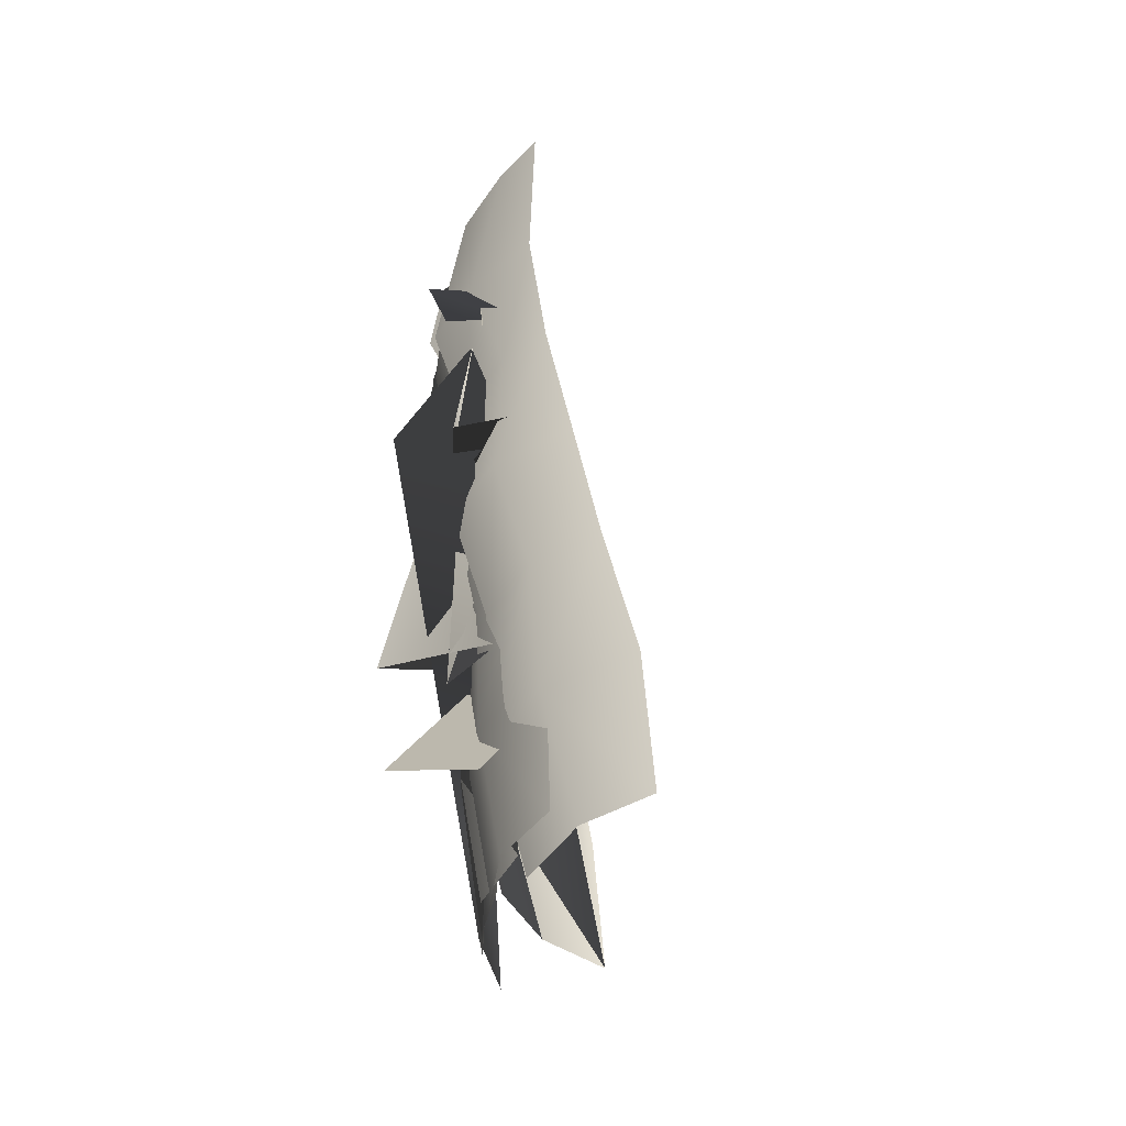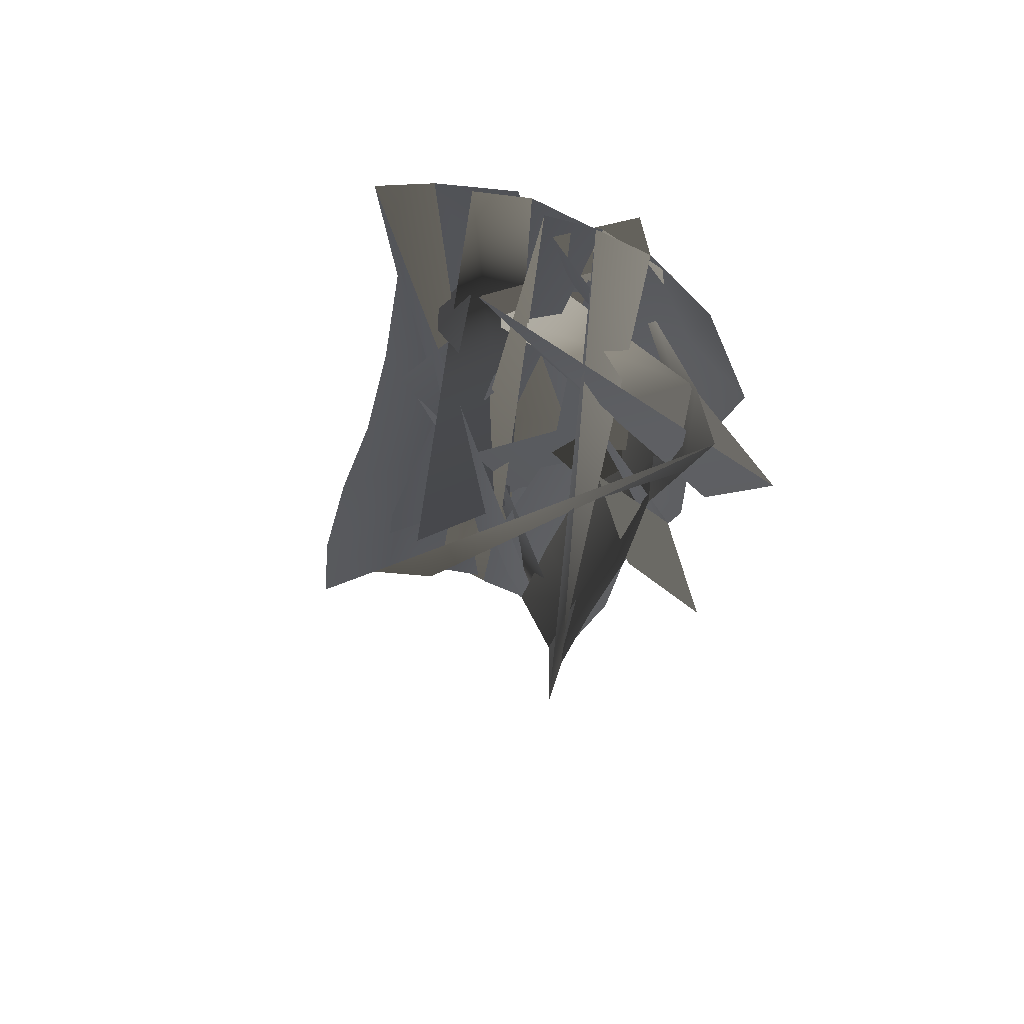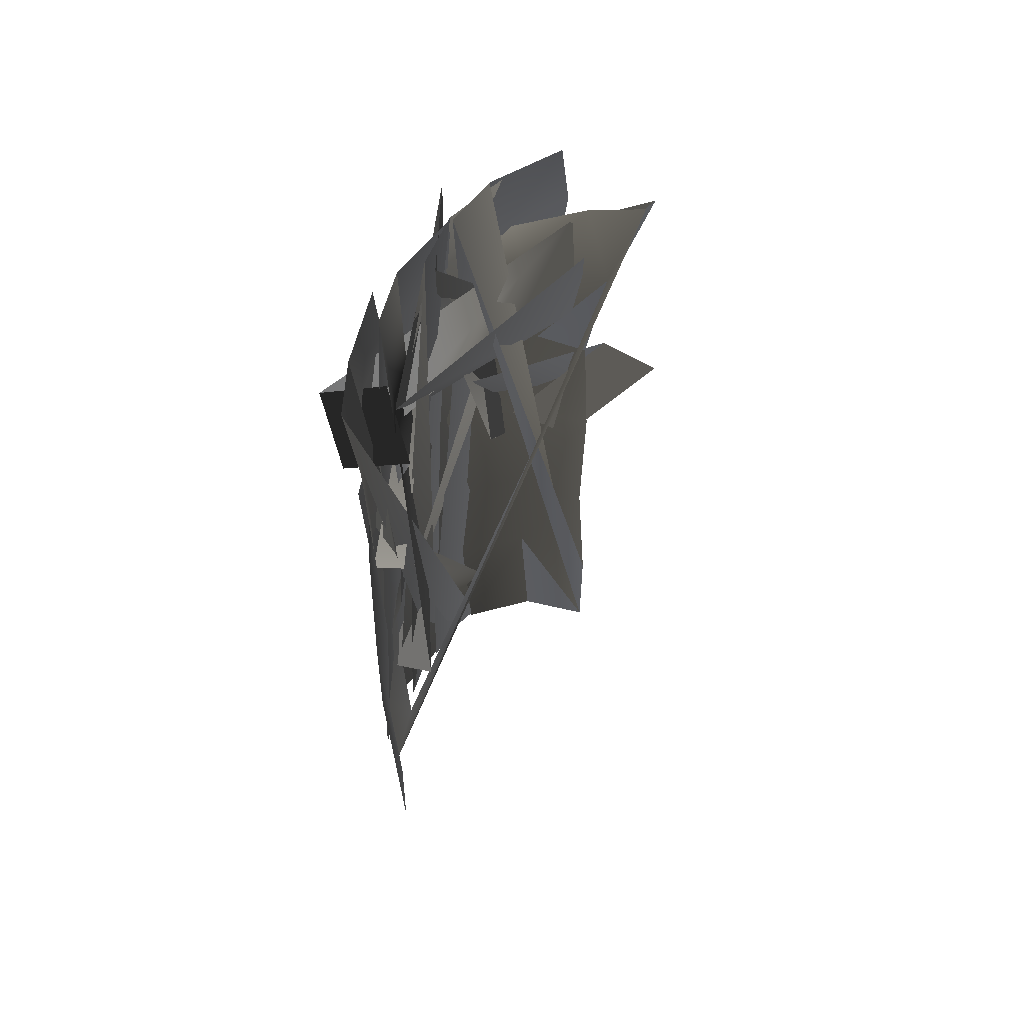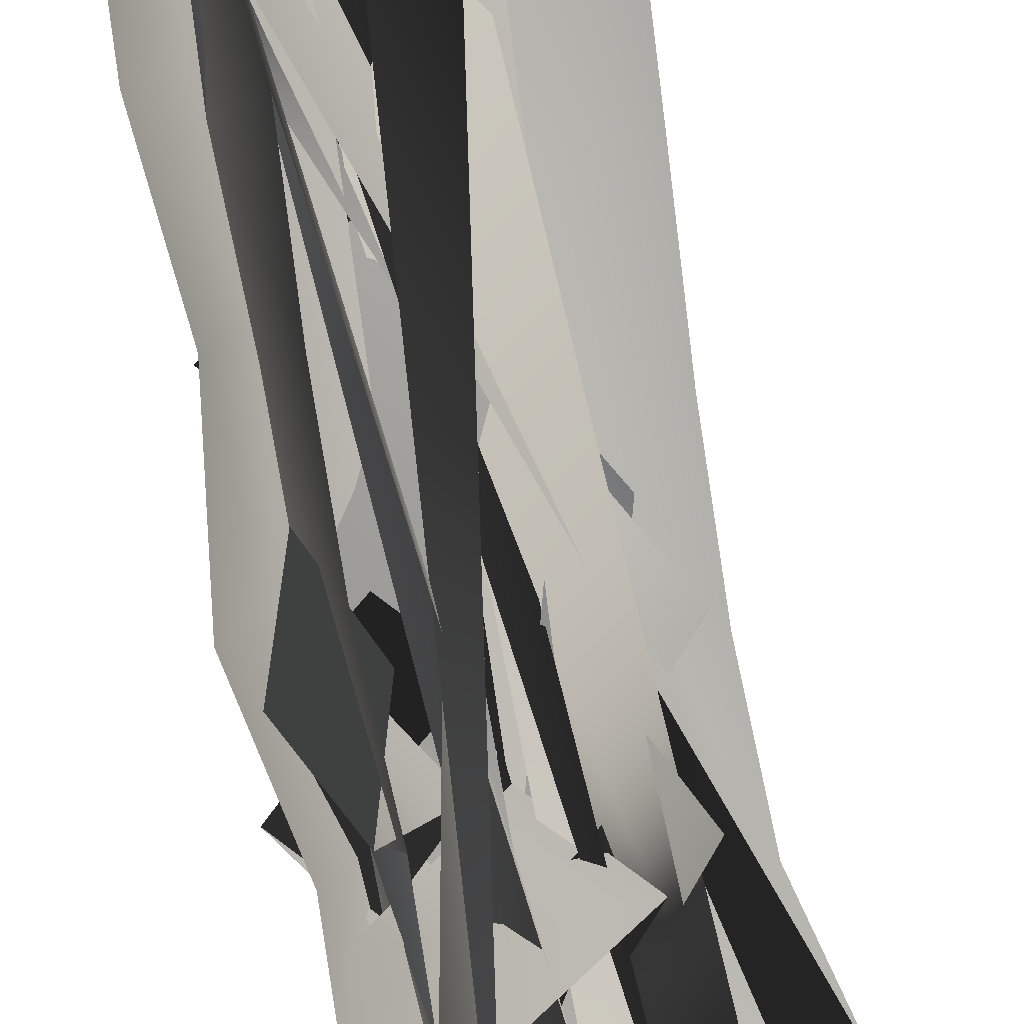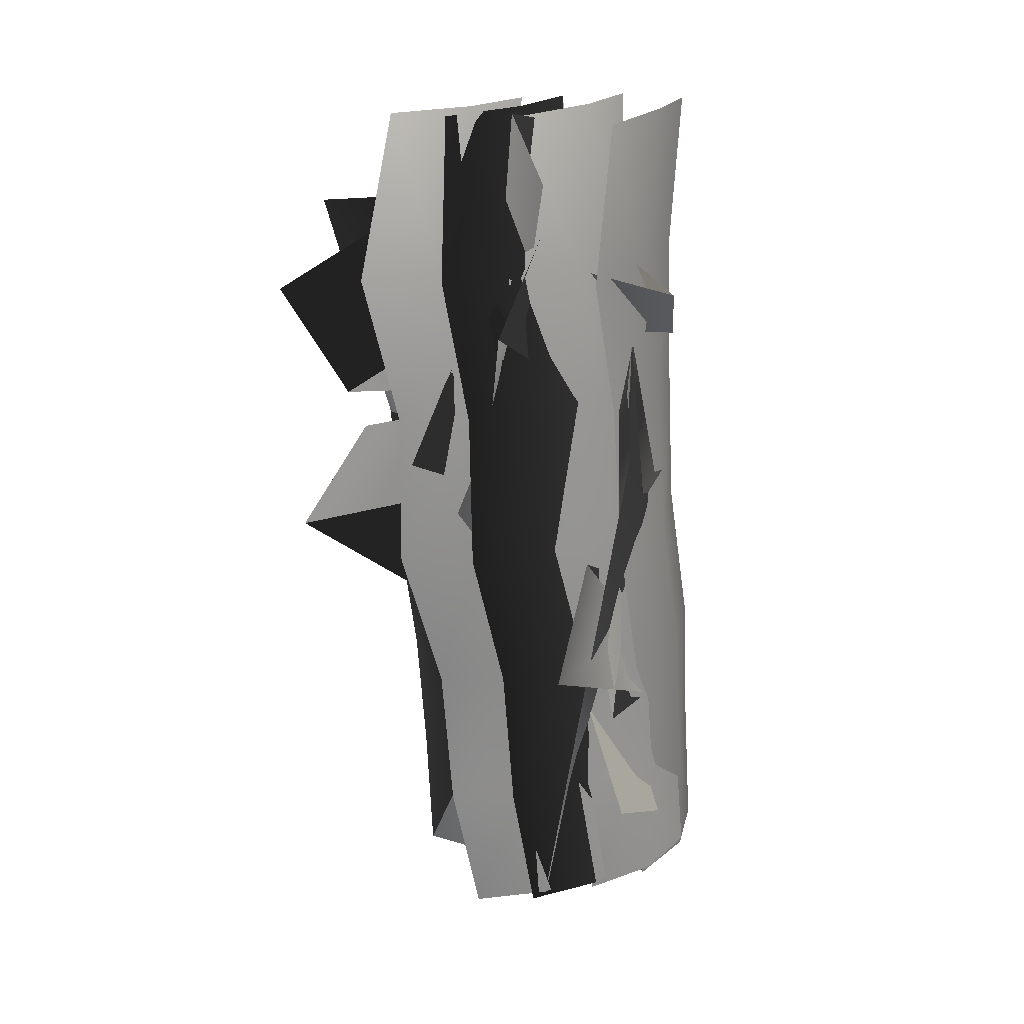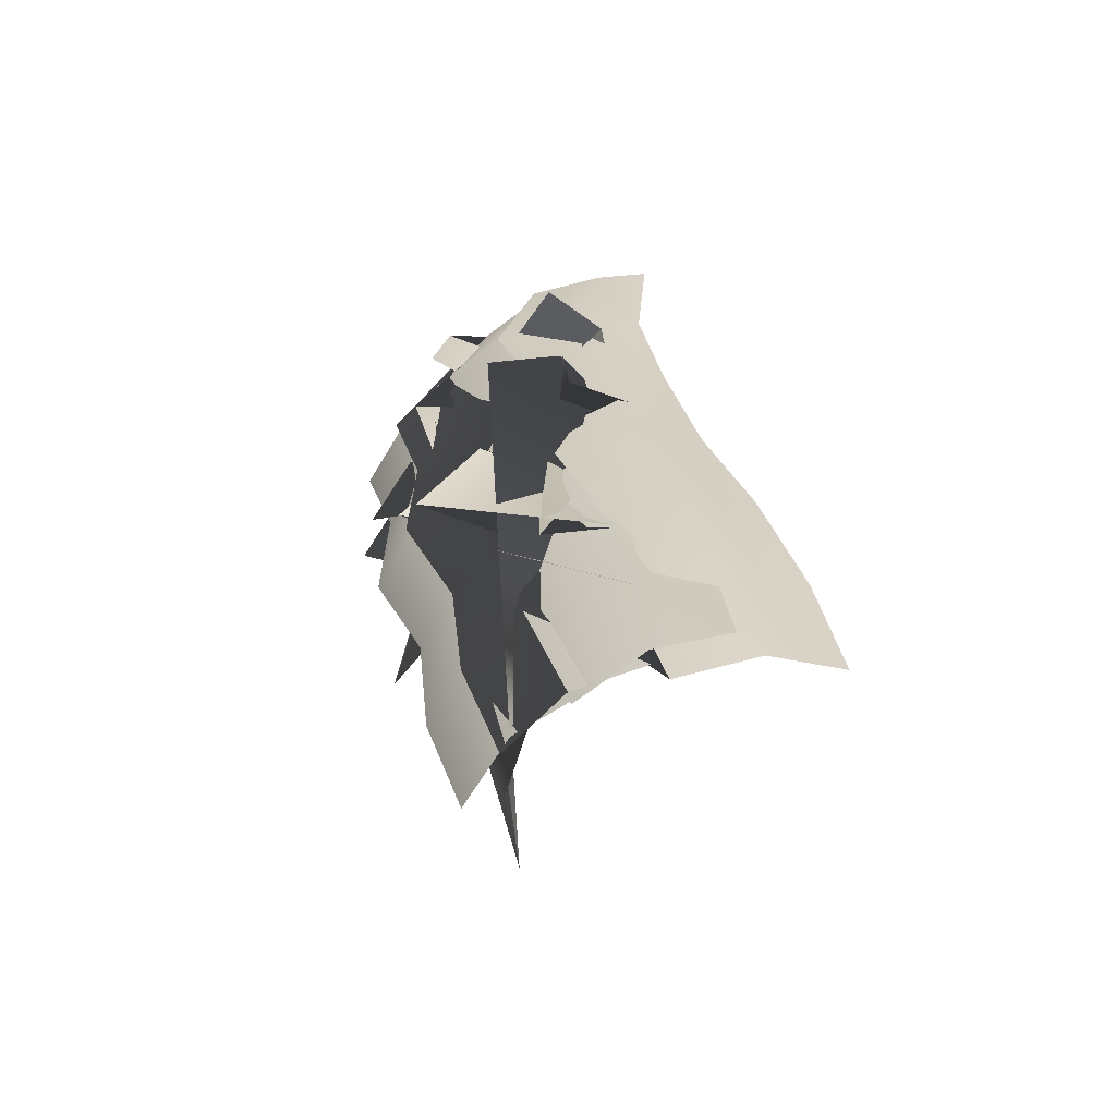
<metadata>
{"format":"obj","ext":"obj","renderer":"f3d","projection":"perspective","resolution":1024,"background":"white","views":[{"elev":-40.4,"azim":35.1,"up":"+Y"},{"elev":65.8,"azim":160.4,"up":"+Y"},{"elev":67.0,"azim":81.6,"up":"+Y"},{"elev":-78.0,"azim":20.8,"up":"+Z"},{"elev":19.6,"azim":-72.3,"up":"+Y"},{"elev":-62.9,"azim":-9.5,"up":"+Y"}]}
</metadata>
<code>
o model_21
v -7.023 -16.79 61.64
v -10.98 -14.97 61.15
v -5.179 -13.3 59.72
v -9.139 -11.48 59.23
v -8.216 11.11 59.94
v -9.906 10.93 59.19
v -8.738 5.958 60.2
v -11.24 5.705 59.3
v -9.725 0.7285 59.8
v -11.49 0.4695 57.92
v -11.65 -4.652 58.2
v -11.72 10.67 57.3
v -13.05 5.441 57.39
v -8.086 0.9045 60.54
v -9.839 -4.389 60.09
v -7.026 -4.116 60.92
v -8.147 -9.6 60.52
v -5.793 -9.365 61.31
v -7.699 -14.67 60.85
v -4.631 -14.38 61.69
v -4.234 -19.45 62.02
v -9.909 -9.859 58.64
v -9.512 -14.93 58.96
v -8.298 -19.94 59.34
v -6.486 -19.68 61.23
v -9.994 11.18 58.32
v -11.56 10.99 57.34
v -10.7 6.016 58.83
v -12.9 5.762 57.63
v -11.83 0.7556 58.16
v -13.31 0.5199 56.05
v -13.41 -4.609 56.18
v -13.04 10.76 55.22
v -14.37 5.526 55.5
v -10.32 0.9376 59.13
v -11.88 -4.369 58.31
v -9.219 -4.073 59.52
v -10.17 -9.562 58.84
v -7.951 -9.311 59.96
v -9.669 -14.63 59.1
v -6.754 -14.31 60.37
v -6.307 -19.39 60.63
v -11.64 -9.798 56.72
v -11.2 -14.87 56.98
v -9.949 -19.87 57.4
v -8.422 -19.63 59.53
v -5.494 10.7 61.41
v -7.324 10.51 61
v -5.868 5.525 61.16
v -8.631 5.252 60.87
v -6.923 0.2965 61.13
v -9.342 0.03177 60.14
v -9.34 -5.083 60.48
v -9.743 10.24 60
v -11.06 4.986 59.86
v -5.123 0.4687 61.15
v -6.921 -4.818 61.48
v -4.062 -4.558 61.12
v -5.245 -10.02 61.74
v -2.77 -9.793 61.52
v -4.713 -15.09 61.9
v -1.565 -14.81 61.44
v -1.082 -19.88 61.61
v -7.616 -10.28 60.73
v -7.132 -15.36 60.91
v -5.879 -20.37 60.8
v -3.46 -20.1 61.8
v -12.93 7.768 50.77
v -12.72 3.771 51.89
v -13.05 7.979 52.67
v -13.59 3.987 54.69
v -12.69 8.187 55.25
v -13.23 4.195 57.31
v -12.82 0.197 54.3
v -12.5 0.6156 56.92
v -12.06 -4.223 57.87
v -12.41 -4.431 55.3
v -11.1 -8.856 57.2
v -11.41 -9.064 54.63
v -10.33 -13.49 57.71
v -10.69 -13.69 55.13
v -9.136 -18.12 57.59
v -9.493 -18.33 55.02
v -11.99 0.1918 52.67
v -11.31 -4.438 52.56
v -10.31 -9.281 52.84
v -9.149 -13.91 52.73
v -8.703 -18.54 52.79
v -11.29 11.24 57.29
v -12.58 11.06 55.97
v -11.95 6.048 57.13
v -14.12 5.772 55.39
v -13.07 0.7755 56.17
v -14.02 0.5779 53.76
v -14.07 -4.554 53.76
v -13.57 10.86 53.52
v -15.1 5.569 52.94
v -11.82 0.9483 57.47
v -13.08 -4.351 56.19
v -10.77 -4.059 57.99
v -11.45 -9.539 56.99
v -9.554 -9.293 58.59
v -10.95 -14.61 57.25
v -8.407 -14.29 59.16
v -7.952 -19.37 59.4
v -12.39 -9.736 54.58
v -11.94 -14.81 54.82
v -10.74 -19.8 55.41
v -9.752 -19.6 57.84
v -8.002 -3.731 61.12
v -11.46 -1.041 61.27
v -5.359 -0.294 60.45
v -8.821 2.396 60.6
v -9.389 -11.92 60.32
v -9.327 -9.315 59.86
v -6.836 -11.86 61.01
v -6.774 -9.252 60.55
v -13.22 -8.961 59.29
v -11.37 -5.013 59.78
v -9.251 -10.83 59.35
v -7.403 -6.878 59.84
v -13.72 -2.718 55.75
v -12.36 -0.2567 56.47
v -11.18 -4.114 55.73
v -9.821 -1.653 56.45
v -13.73 3.57 57.25
v -11.68 7.293 58.34
v -10.3 1.256 58.72
v -8.251 4.979 59.8
v -13.63 1.275 51.76
v -14.89 5.05 49.91
v -11.87 3.499 55.1
v -13.12 7.275 53.25
v -7.465 2.666 61.78
v -9.484 4.497 62.21
v -6.683 4.053 59.53
v -8.702 5.884 59.96
v -9.395 -4.659 60.43
v -8.641 -2.234 61.51
v -6.744 -5.395 60.23
v -5.989 -2.97 61.31
v -13.38 8.223 57.39
v -12.8 10.92 57.43
v -10.75 7.647 57.97
v -10.16 10.34 58
v -14.67 -0.8045 54.45
v -13.62 2.279 55.52
v -12.02 -2.261 56.07
v -10.98 0.8226 57.14
v -13 -4.003 49.64
v -12.45 -0.2801 51.9
v -11.82 -6.318 53.18
v -11.26 -2.594 55.43
f 1 2 3
f 2 4 3
f 3 4 5
f 4 6 5
f 5 6 7
f 6 8 7
f 7 8 9
f 8 10 9
f 9 10 11
f 10 11 11
f 11 11 6
f 11 6 6
f 6 6 6
f 6 12 6
f 6 12 8
f 12 13 8
f 8 13 10
f 13 10 10
f 10 10 7
f 10 7 7
f 7 7 7
f 7 9 7
f 7 9 14
f 9 15 14
f 14 15 16
f 15 17 16
f 16 17 18
f 17 19 18
f 18 19 20
f 19 21 20
f 20 21 21
f 21 9 21
f 21 9 9
f 9 11 9
f 9 11 15
f 11 22 15
f 15 22 17
f 22 23 17
f 17 23 19
f 23 24 19
f 19 24 25
f 24 26 25
f 25 26 27
f 26 28 27
f 27 28 29
f 28 30 29
f 29 30 31
f 30 32 31
f 31 32 32
f 32 27 32
f 32 27 27
f 27 27 27
f 27 27 33
f 27 29 33
f 33 29 34
f 29 31 34
f 34 31 31
f 31 28 31
f 31 28 28
f 28 28 28
f 28 28 30
f 28 35 30
f 30 35 36
f 35 37 36
f 36 37 38
f 37 39 38
f 38 39 40
f 39 41 40
f 40 41 42
f 41 42 42
f 42 42 30
f 42 30 30
f 30 30 32
f 30 36 32
f 32 36 43
f 36 38 43
f 43 38 44
f 38 40 44
f 44 40 45
f 40 46 45
f 45 46 47
f 46 48 47
f 47 48 49
f 48 50 49
f 49 50 51
f 50 52 51
f 51 52 53
f 52 53 53
f 53 53 48
f 53 48 48
f 48 48 48
f 48 54 48
f 48 54 50
f 54 55 50
f 50 55 52
f 55 52 52
f 52 52 49
f 52 49 49
f 49 49 49
f 49 51 49
f 49 51 56
f 51 57 56
f 56 57 58
f 57 59 58
f 58 59 60
f 59 61 60
f 60 61 62
f 61 63 62
f 62 63 63
f 63 51 63
f 63 51 51
f 51 53 51
f 51 53 57
f 53 64 57
f 57 64 59
f 64 65 59
f 59 65 61
f 65 66 61
f 61 66 67
f 66 68 67
f 67 68 69
f 68 70 69
f 69 70 71
f 70 72 71
f 71 72 73
f 72 73 73
f 73 73 69
f 73 69 69
f 69 69 74
f 69 71 74
f 74 71 75
f 71 73 75
f 75 73 73
f 73 75 73
f 73 75 75
f 75 75 75
f 75 75 74
f 75 76 74
f 74 76 77
f 76 78 77
f 77 78 79
f 78 80 79
f 79 80 81
f 80 82 81
f 81 82 83
f 82 83 83
f 83 83 74
f 83 74 74
f 74 74 84
f 74 77 84
f 84 77 85
f 77 79 85
f 85 79 86
f 79 81 86
f 86 81 87
f 81 88 87
f 87 88 89
f 88 90 89
f 89 90 91
f 90 92 91
f 91 92 93
f 92 94 93
f 93 94 95
f 94 95 95
f 95 95 90
f 95 90 90
f 90 90 90
f 90 96 90
f 90 96 92
f 96 97 92
f 92 97 94
f 97 94 94
f 94 94 91
f 94 91 91
f 91 91 91
f 91 93 91
f 91 93 98
f 93 99 98
f 98 99 100
f 99 101 100
f 100 101 102
f 101 103 102
f 102 103 104
f 103 105 104
f 104 105 105
f 105 93 105
f 105 93 93
f 93 95 93
f 93 95 99
f 95 106 99
f 99 106 101
f 106 107 101
f 101 107 103
f 107 108 103
f 103 108 109
f 108 110 109
f 109 110 111
f 110 112 111
f 111 112 113
f 112 114 113
f 113 114 115
f 114 116 115
f 115 116 117
f 116 118 117
f 117 118 119
f 118 120 119
f 119 120 121
f 120 122 121
f 121 122 123
f 122 124 123
f 123 124 125
f 124 126 125
f 125 126 127
f 126 128 127
f 127 128 129
f 128 130 129
f 129 130 131
f 130 132 131
f 131 132 133
f 132 134 133
f 133 134 135
f 134 136 135
f 135 136 137
f 136 138 137
f 137 138 139
f 138 140 139
f 139 140 141
f 140 142 141
f 141 142 143
f 142 144 143
f 143 144 145
f 144 146 145
f 145 146 147
f 146 148 147
f 147 148 149
f 148 150 149
f 149 150 151
f 150 152 151
f 151 152 153
f 21 19 25
f 42 40 46
f 63 61 67
f 74 69 84
f 81 88 83
f 105 103 109

</code>
